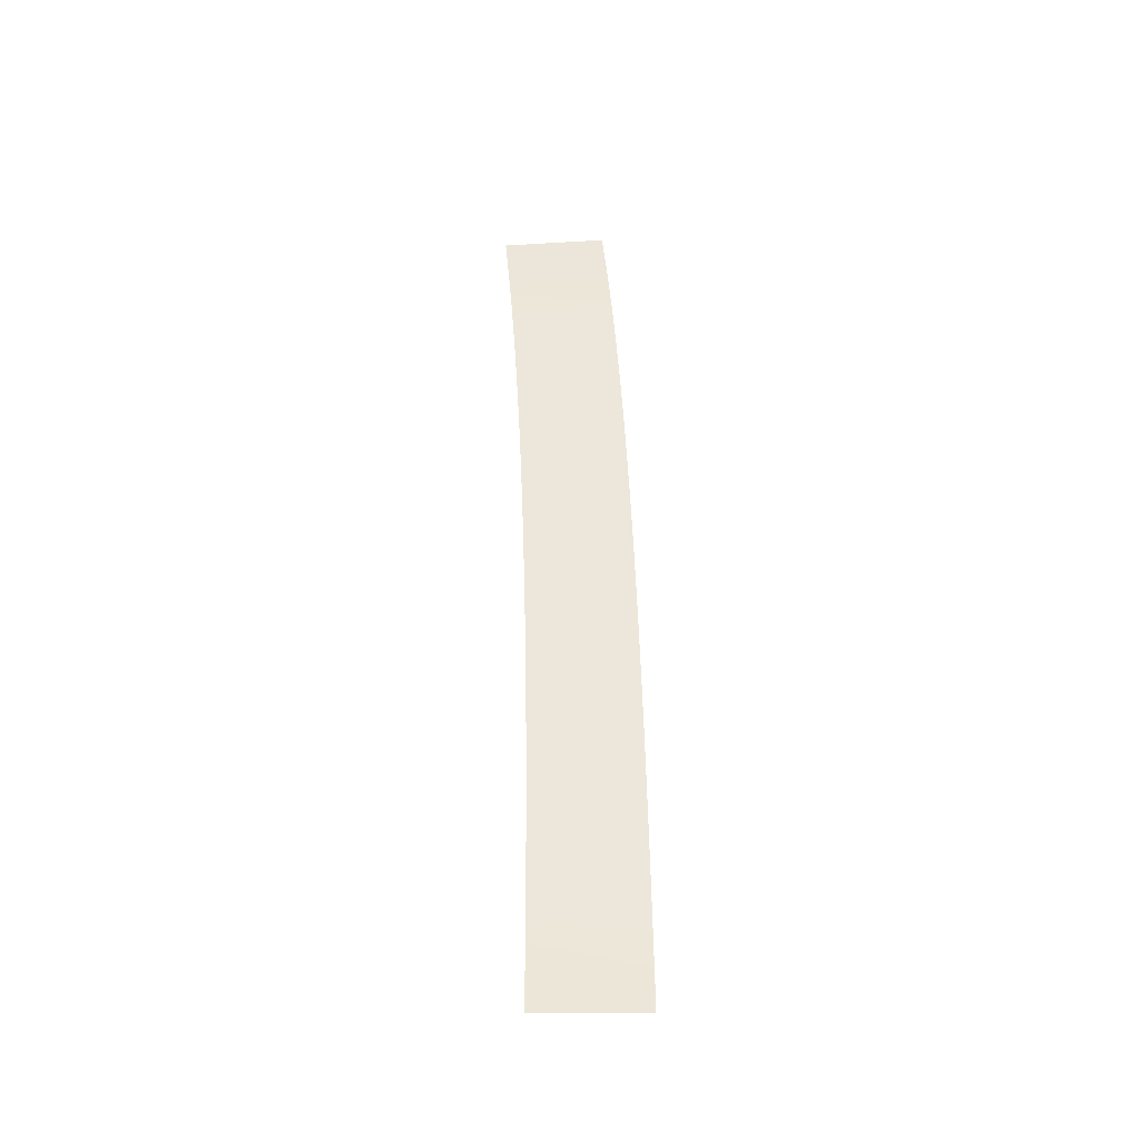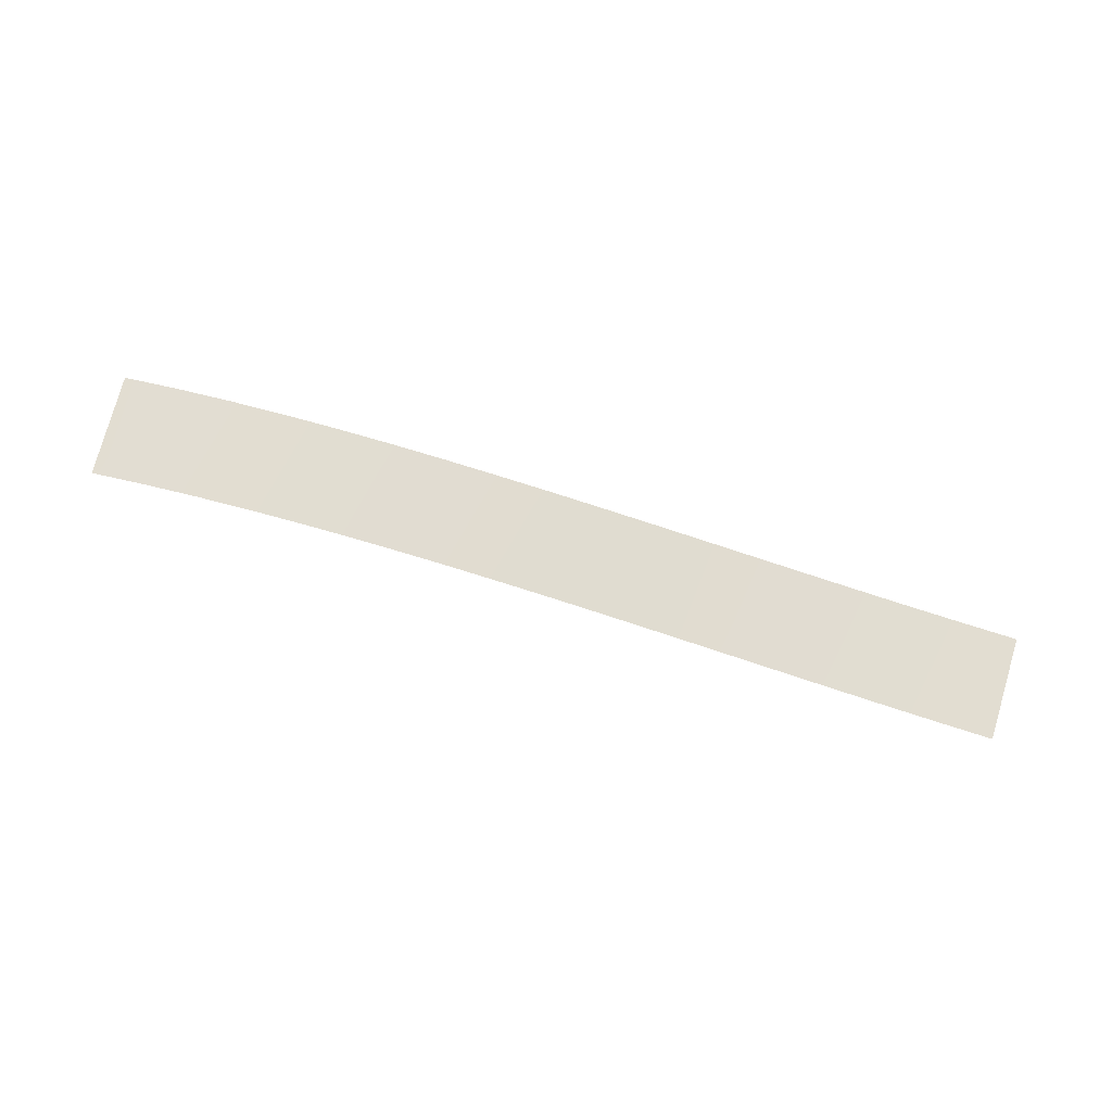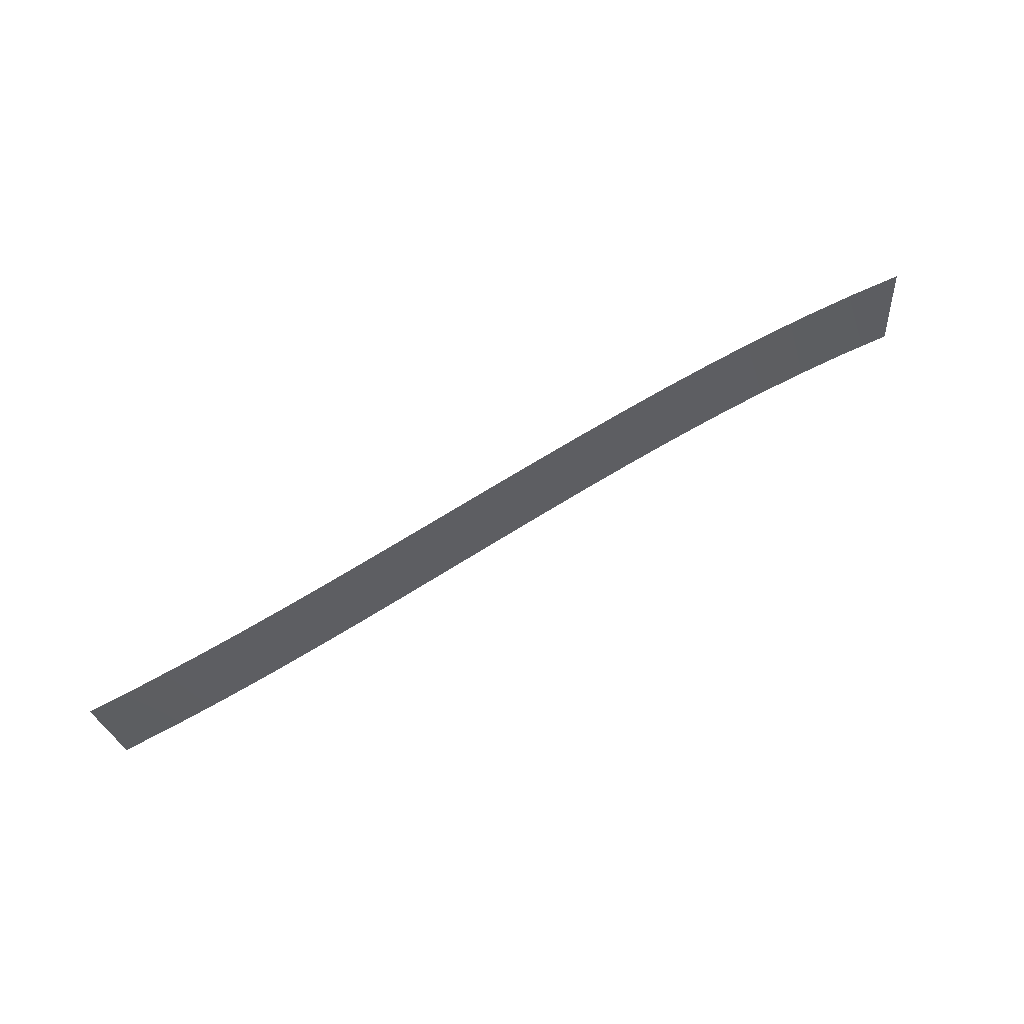
<metadata>
{"format":"obj","ext":"obj","renderer":"f3d","projection":"perspective","resolution":1024,"background":"white","views":[{"elev":47.3,"azim":-99.1,"up":"+Y"},{"elev":68.4,"azim":-171.1,"up":"+Y"},{"elev":58.5,"azim":-24.3,"up":"+Z"}]}
</metadata>
<code>
g RoadCut6
v -592.6 78.85 592.8
v -592.6 78.85 592.8
v -591.9 78.85 582.8
v -591.9 78.85 582.8
v -597.6 78.84 592.4
v -597.6 78.84 592.4
v -596.9 78.84 582.5
v -596.9 78.84 582.5
v -602.7 78.69 592
v -602.7 78.69 592
v -601.9 78.69 582.1
v -601.9 78.69 582.1
v -607.8 78.43 591.6
v -607.8 78.43 591.6
v -606.9 78.43 581.6
v -606.9 78.43 581.6
v -612.9 78.07 591.1
v -612.9 78.07 591.1
v -611.9 78.07 581.1
v -611.9 78.07 581.1
v -617.9 77.63 590.5
v -617.9 77.63 590.5
v -616.9 77.63 580.6
v -616.9 77.63 580.6
v -623 77.13 590
v -623 77.13 590
v -621.9 77.13 580.1
v -621.9 77.13 580.1
v -628.1 76.58 589.4
v -628.1 76.58 589.4
v -626.9 76.58 579.5
v -626.9 76.58 579.5
v -633.1 76.01 588.8
v -633.1 76.01 588.8
v -631.8 76.01 578.9
v -631.8 76.01 578.9
v -638 75.43 588.1
v -638 75.43 588.1
v -636.7 75.43 578.3
v -636.7 75.43 578.3
v -643 74.85 587.5
v -643 74.85 587.5
v -641.7 74.85 577.6
v -641.7 74.85 577.6
v -647.9 74.28 586.8
v -647.9 74.28 586.8
v -646.6 74.28 577
v -646.6 74.28 577
v -652.9 73.75 586.1
v -652.9 73.75 586.1
v -651.5 73.75 576.3
v -651.5 73.75 576.3
v -657.9 73.25 585.4
v -657.9 73.25 585.4
v -656.5 73.25 575.5
v -656.5 73.25 575.5
v -663 72.81 584.7
v -663 72.81 584.7
v -661.5 72.81 574.8
v -661.5 72.81 574.8
v -668 72.46 583.9
v -668 72.46 583.9
v -666.5 72.46 574
v -666.5 72.46 574
v -672.9 72.21 583.2
v -672.9 72.21 583.2
v -671.4 72.21 573.3
v -671.4 72.21 573.3
v -678 72.07 582.4
v -678 72.07 582.4
v -676.4 72.07 572.5
v -676.4 72.07 572.5
f 5 1 3
f 7 5 3
f 9 5 7
f 11 9 7
f 13 9 11
f 15 13 11
f 17 13 15
f 19 17 15
f 21 17 19
f 23 21 19
f 25 21 23
f 27 25 23
f 29 25 27
f 31 29 27
f 33 29 31
f 35 33 31
f 37 33 35
f 39 37 35
f 41 37 39
f 43 41 39
f 45 41 43
f 47 45 43
f 49 45 47
f 51 49 47
f 53 49 51
f 55 53 51
f 57 53 55
f 59 57 55
f 61 57 59
f 63 61 59
f 65 61 63
f 67 65 63
f 69 65 67
f 71 69 67

</code>
